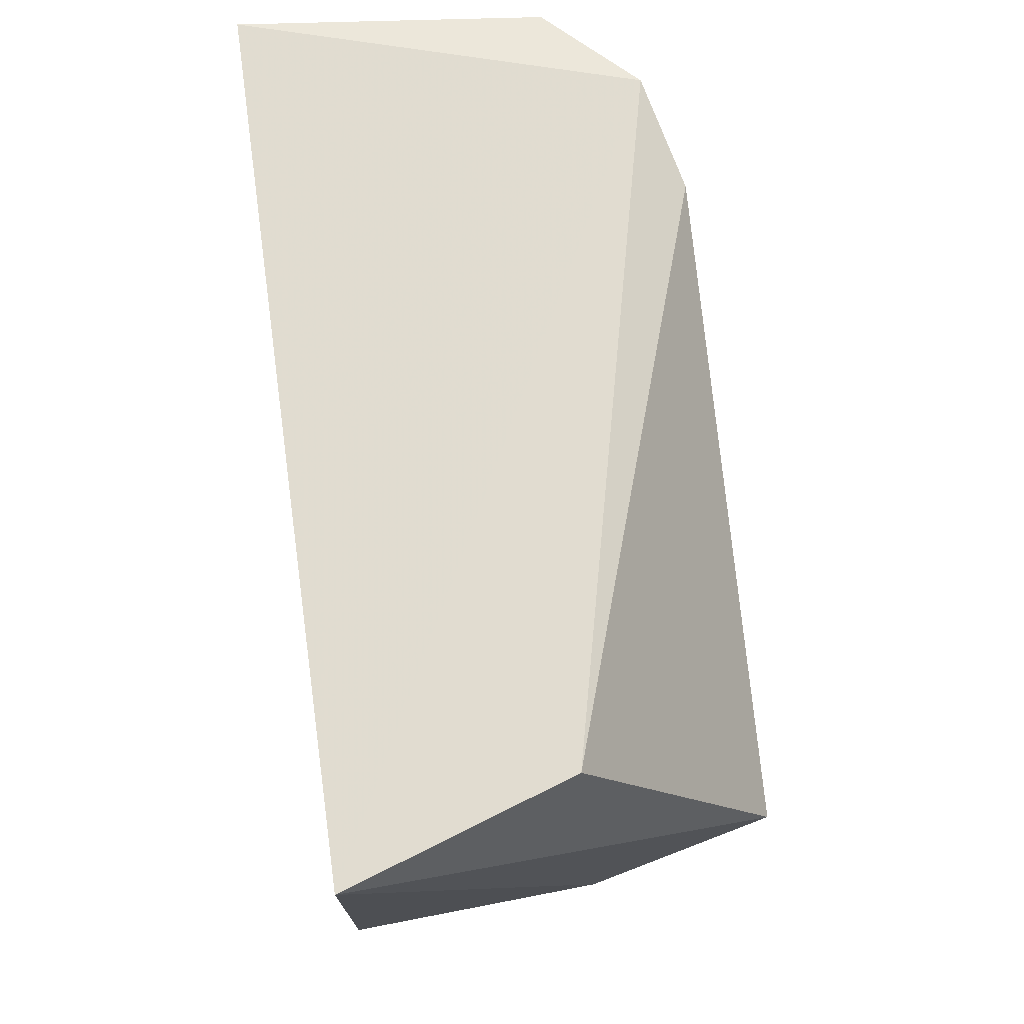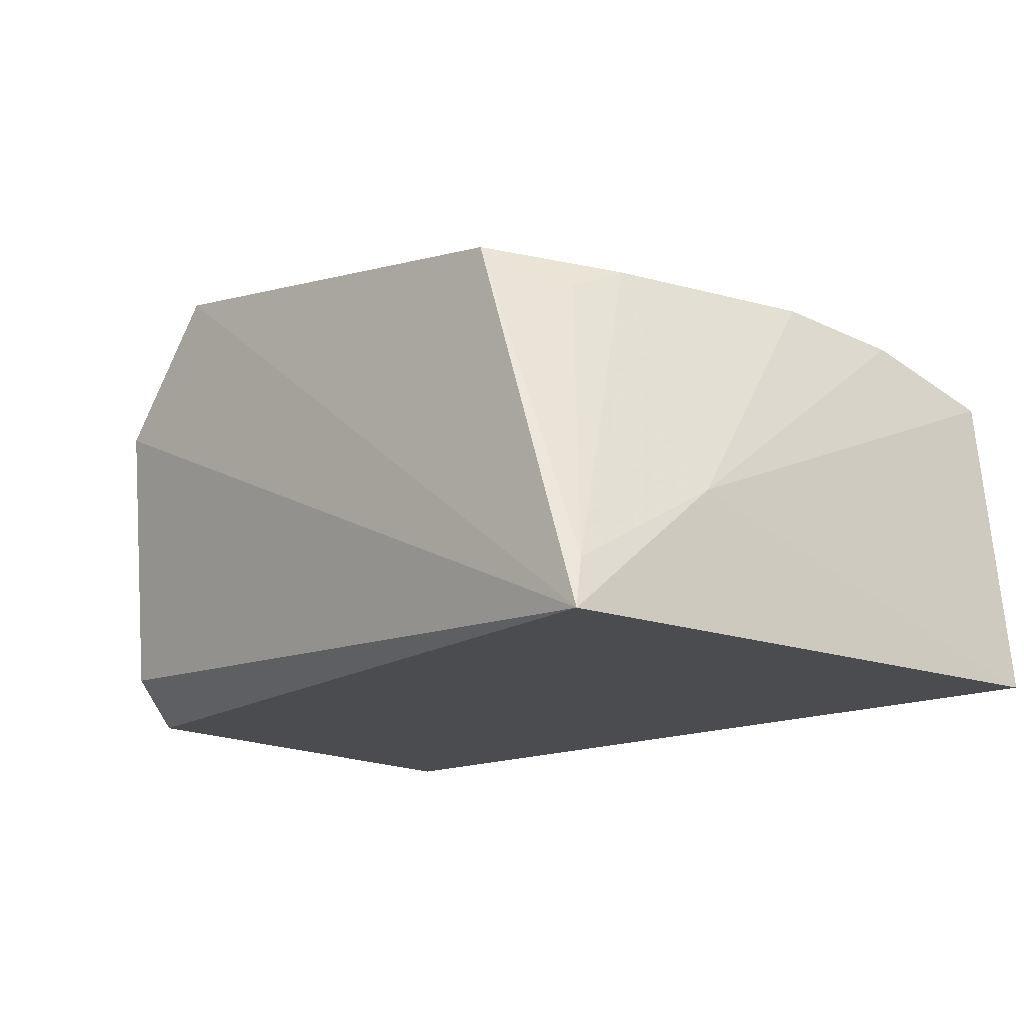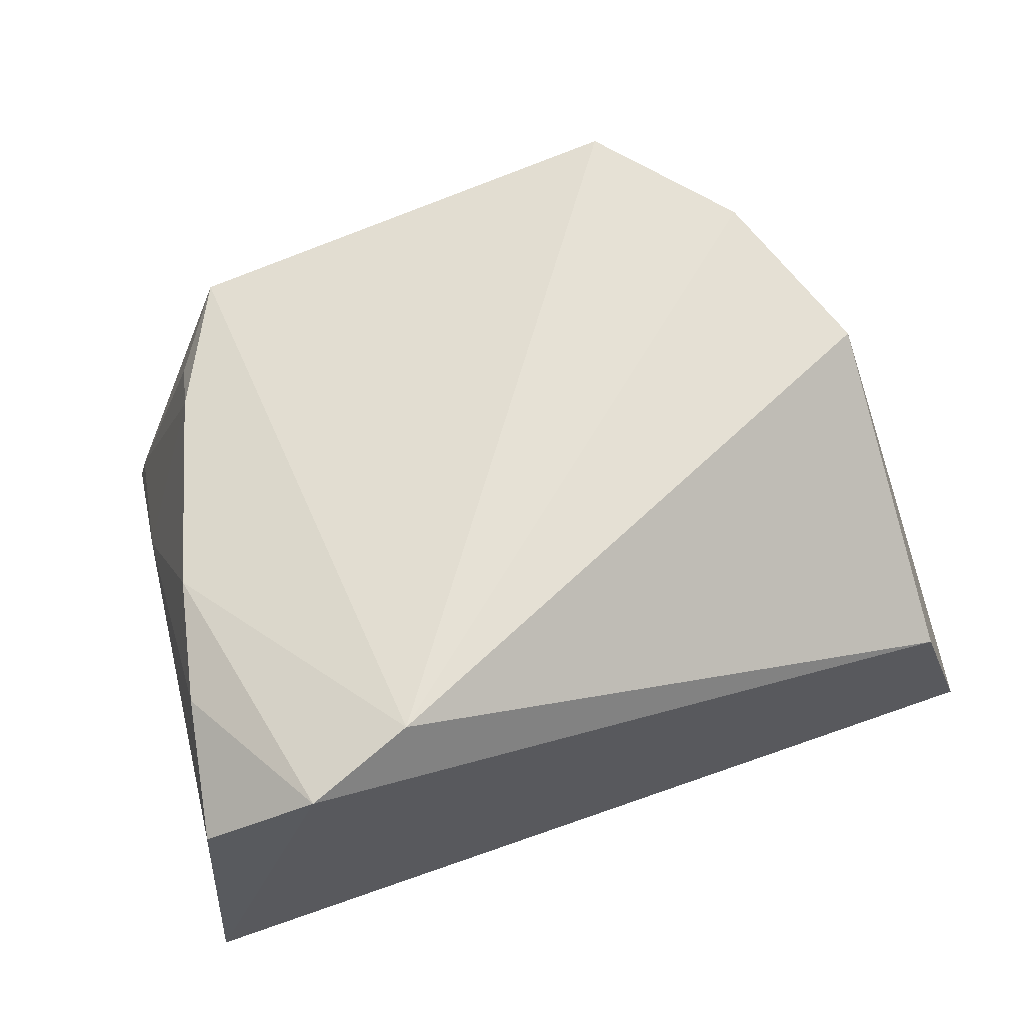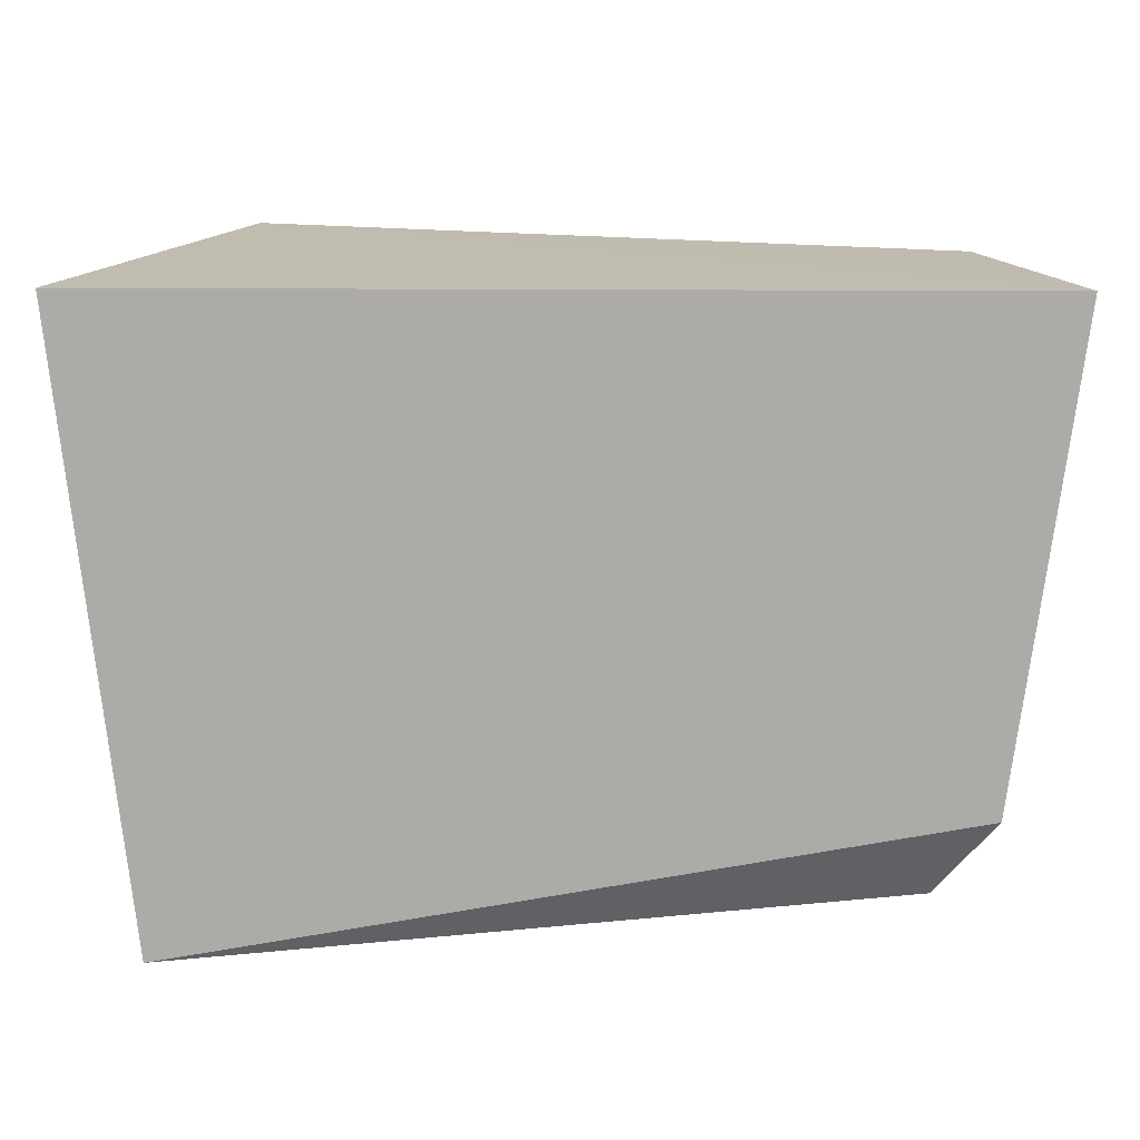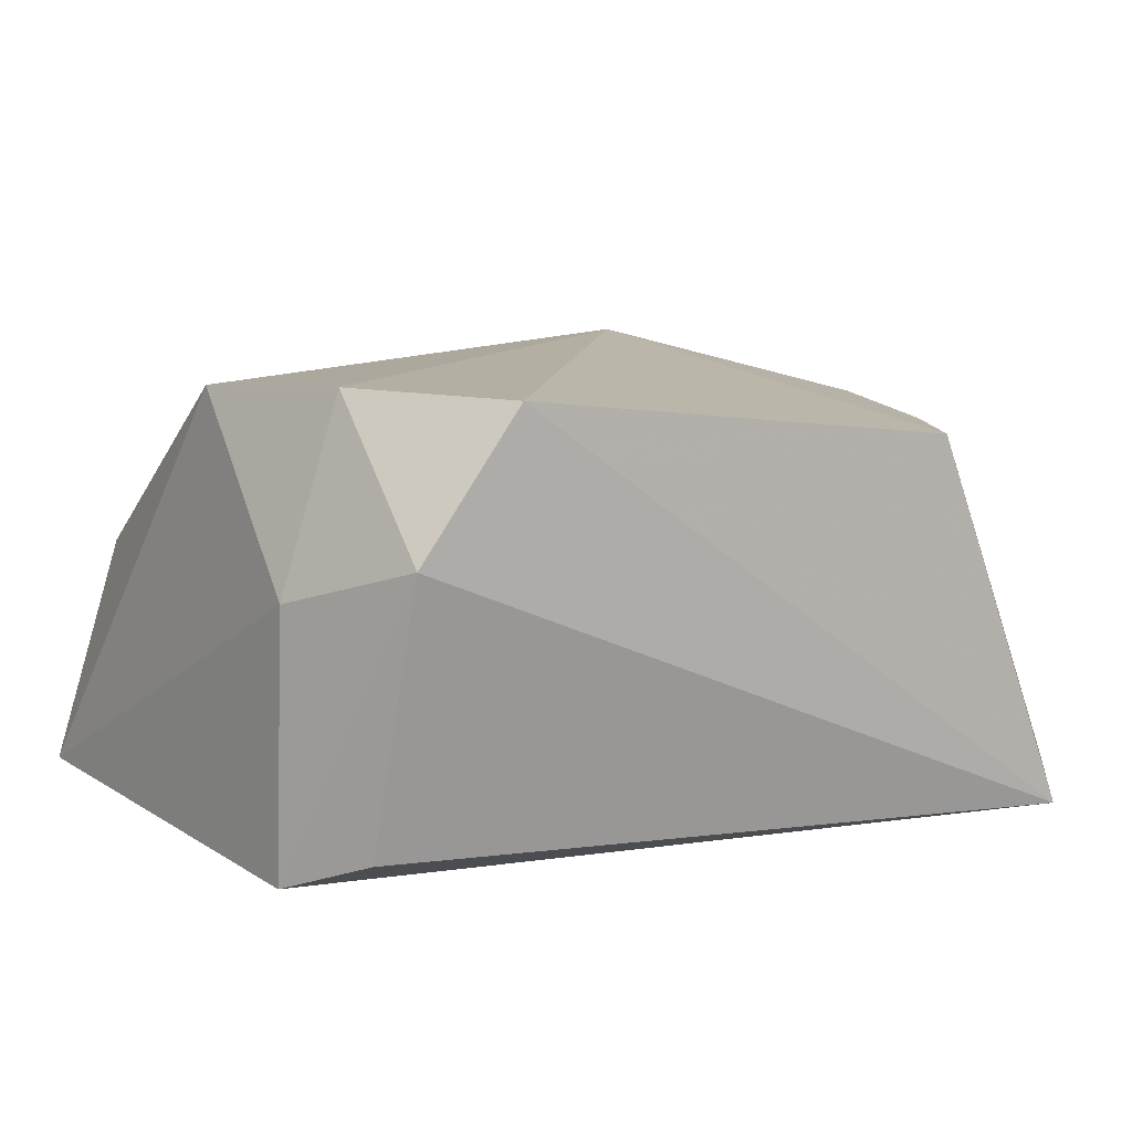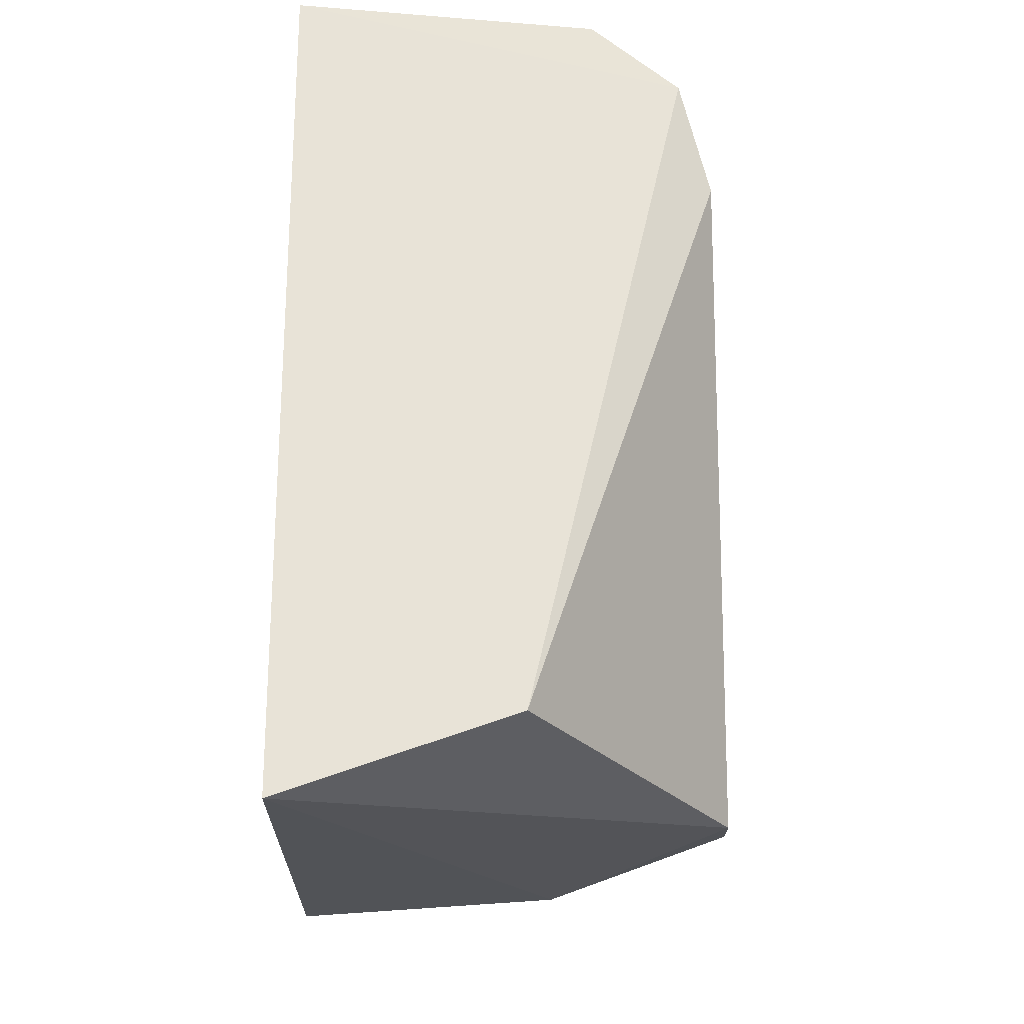
<metadata>
{"format":"obj","ext":"obj","renderer":"f3d","projection":"perspective","resolution":1024,"background":"white","views":[{"elev":68.2,"azim":-98.0,"up":"+Y"},{"elev":-15.5,"azim":44.1,"up":"+Z"},{"elev":63.0,"azim":160.3,"up":"+Z"},{"elev":14.0,"azim":-178.7,"up":"+Y"},{"elev":12.3,"azim":-28.8,"up":"+Z"},{"elev":60.1,"azim":-90.7,"up":"+Y"}]}
</metadata>
<code>
v 0.0169 0.04108 0.126
v 0.02847 0.01447 0.108
v 0.03193 0.04213 0.09951
v -0.02436 0.04212 0.09961
v -0.009011 0.004738 0.1271
v 0.02781 0.003633 0.09928
v 0.02359 0.04316 0.1241
v -0.01948 0.02463 0.1262
v -0.02059 0.01249 0.09935
v 0.01922 0.004737 0.1232
v -0.01964 0.04262 0.1138
v 0.03039 0.04127 0.1188
v -0.01578 0.01361 0.1272
v -0.01704 0.007324 0.1017
v -0.01982 0.013 0.1155
v 0.02339 0.01286 0.1227
v -0.01537 0.004671 0.1185
v 0.02266 0.009185 0.121
v 0.02732 0.004566 0.1024
v 0.02705 0.02557 0.1227
v 0.02879 0.03316 0.1216
f 6 3 2
f 7 3 4
f 9 4 3
f 9 3 6
f 10 5 6
f 10 1 5
f 11 7 4
f 11 1 7
f 11 8 1
f 11 4 8
f 12 2 3
f 12 3 7
f 13 5 1
f 13 1 8
f 14 9 6
f 15 8 4
f 15 4 9
f 15 13 8
f 17 14 6
f 17 6 5
f 17 5 13
f 17 13 15
f 17 15 9
f 17 9 14
f 18 16 10
f 19 6 2
f 19 2 16
f 19 16 18
f 19 18 10
f 19 10 6
f 20 16 2
f 20 7 1
f 20 1 10
f 20 10 16
f 21 20 2
f 21 2 12
f 21 12 7
f 21 7 20

</code>
